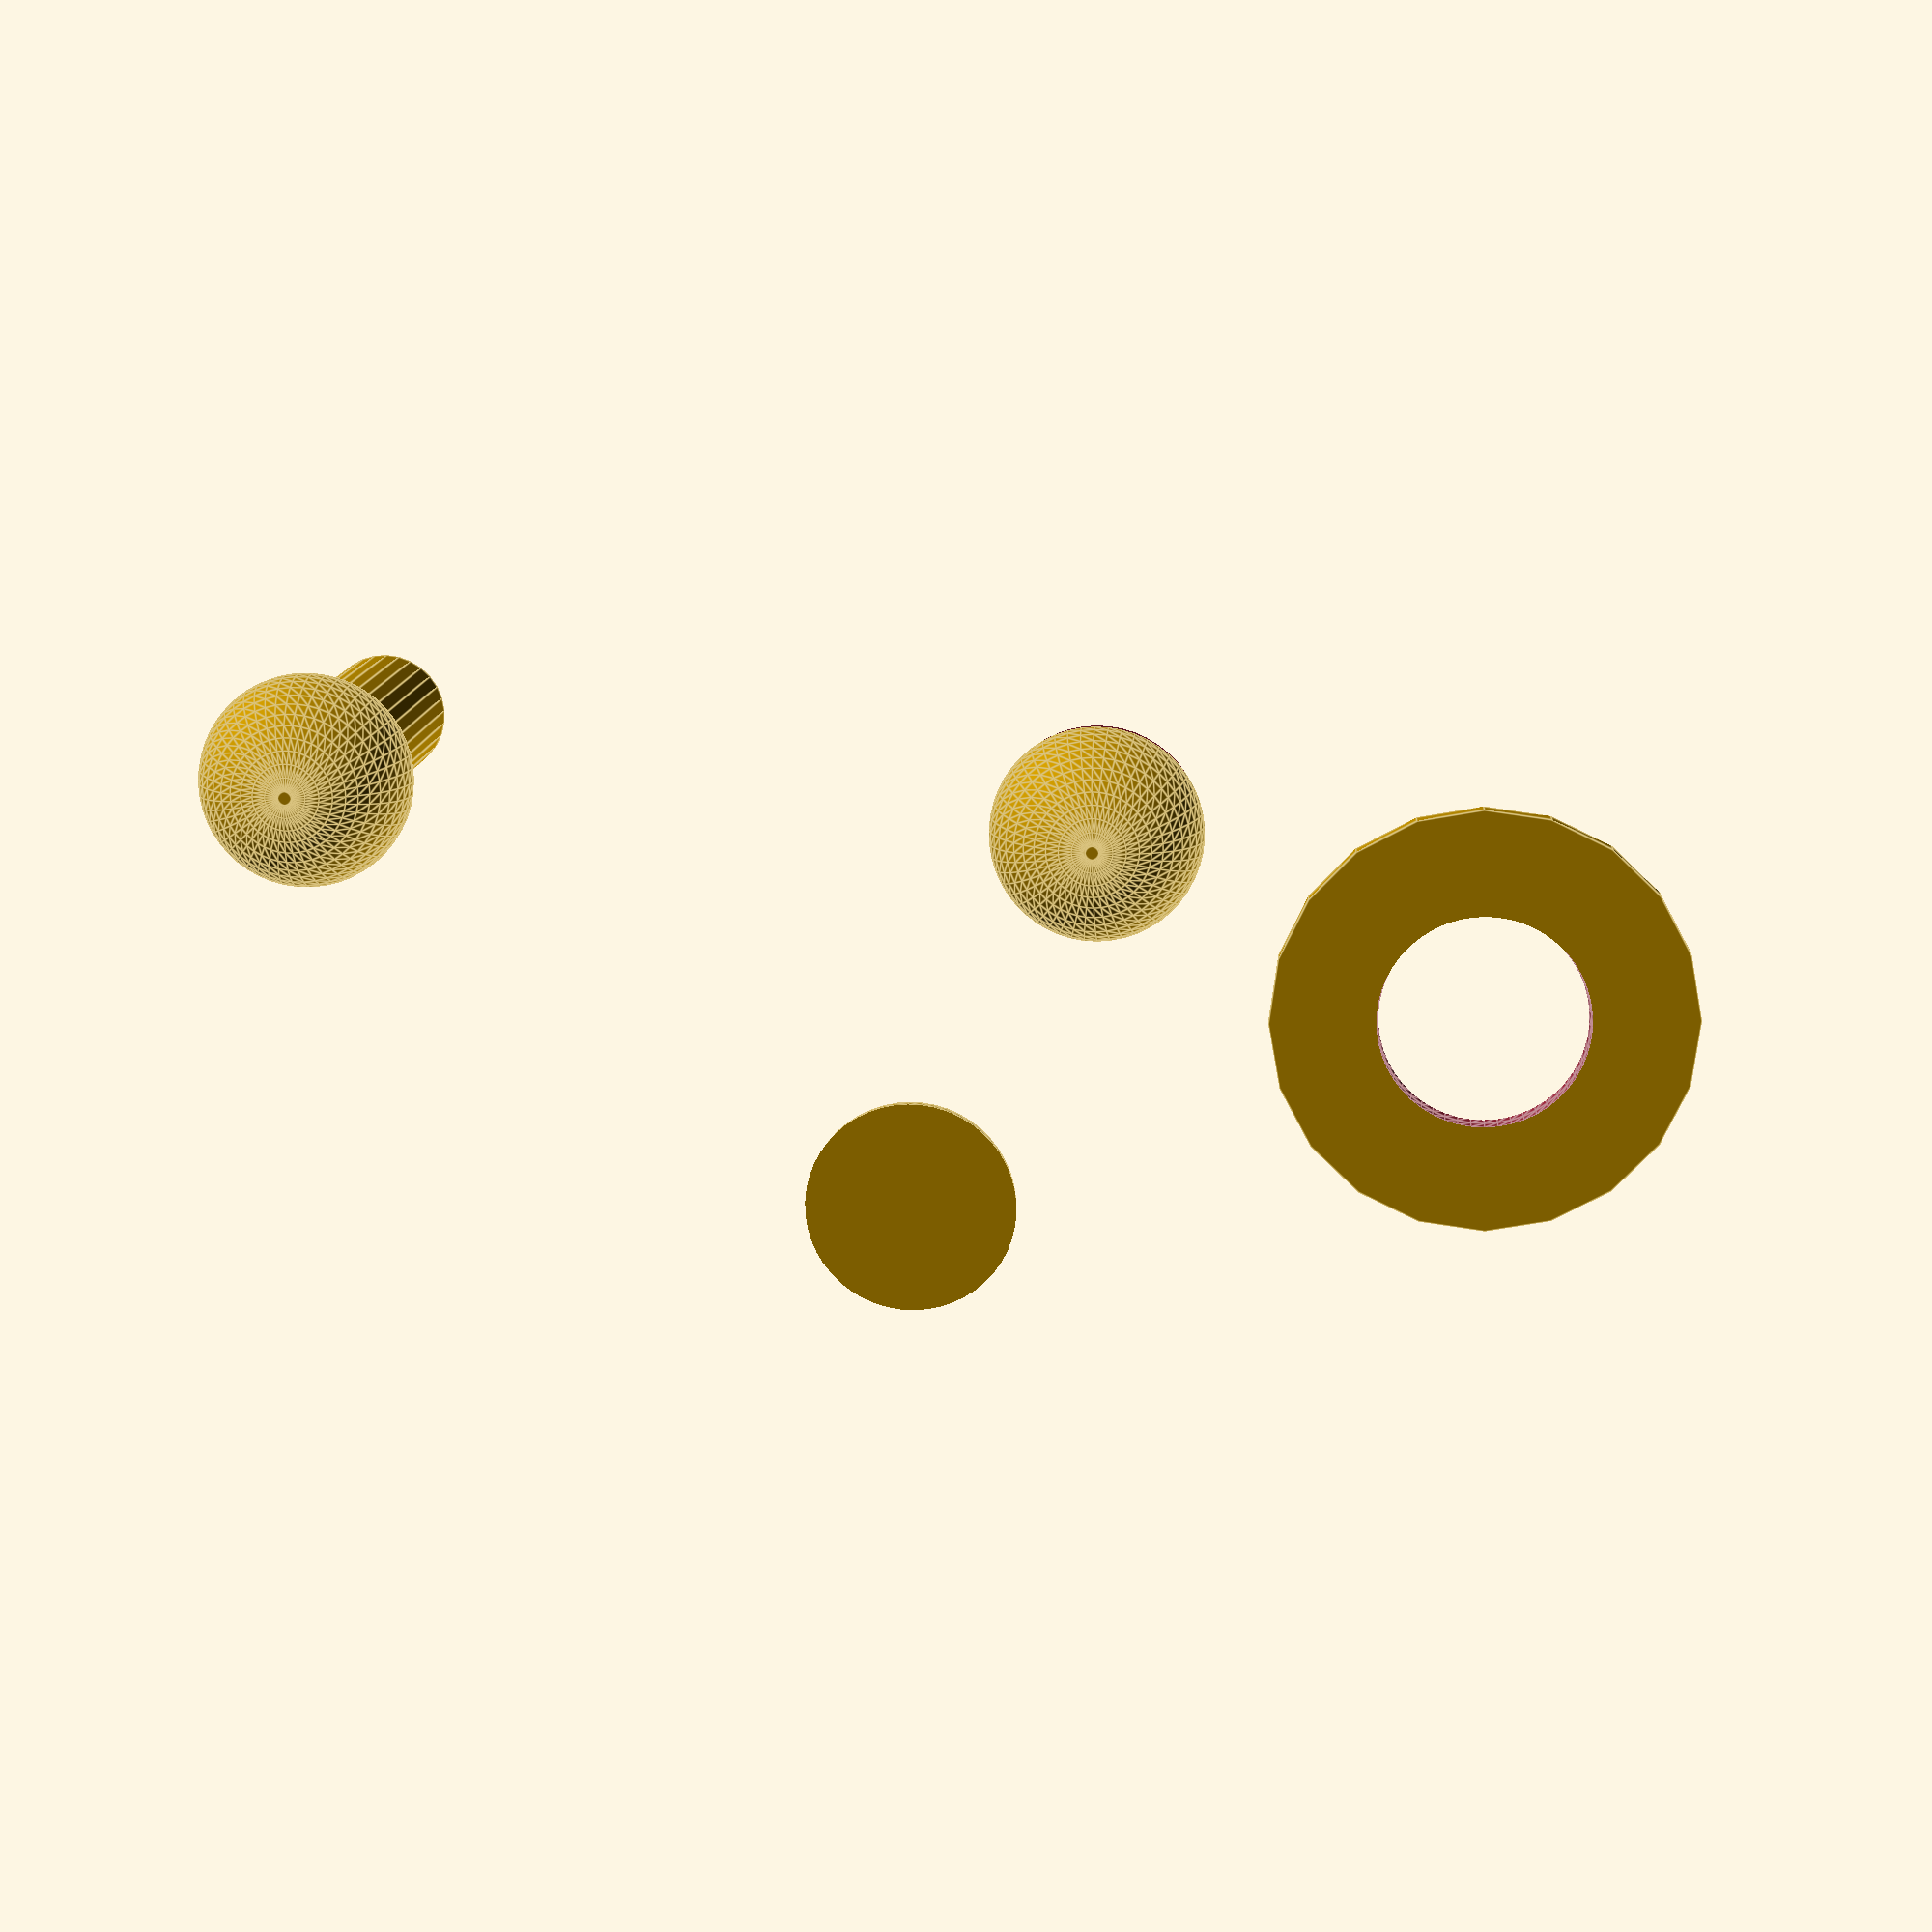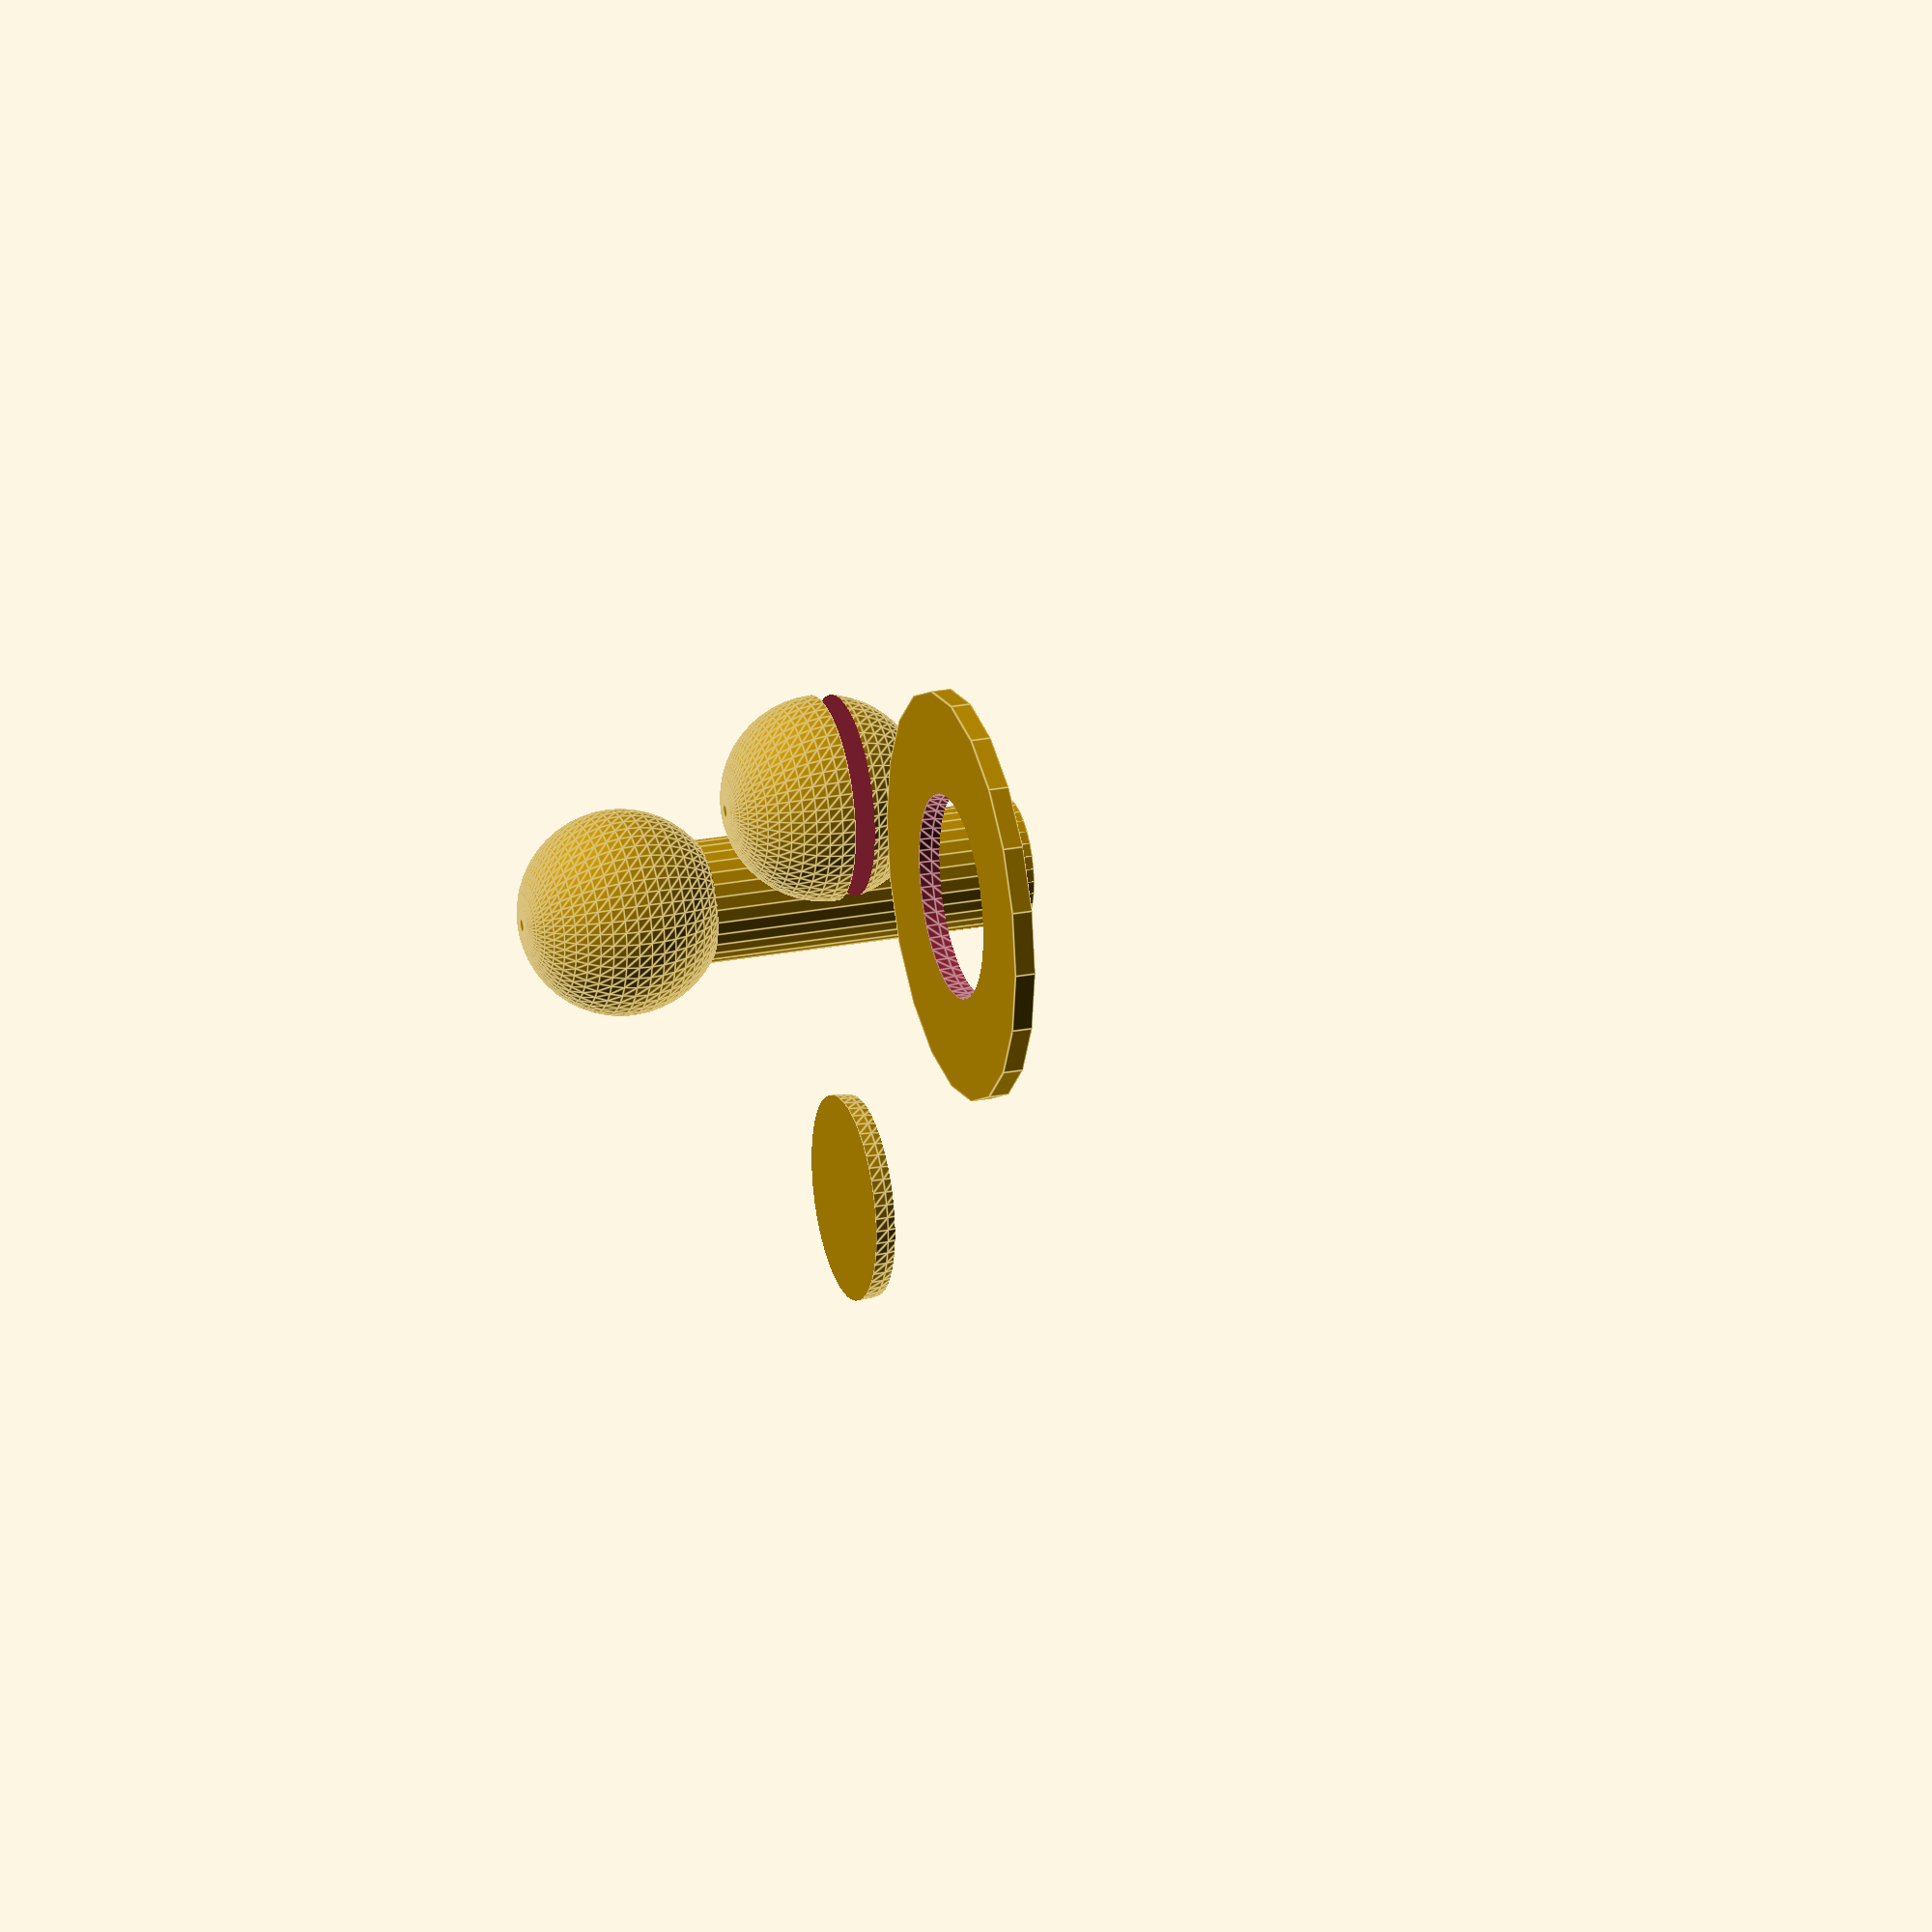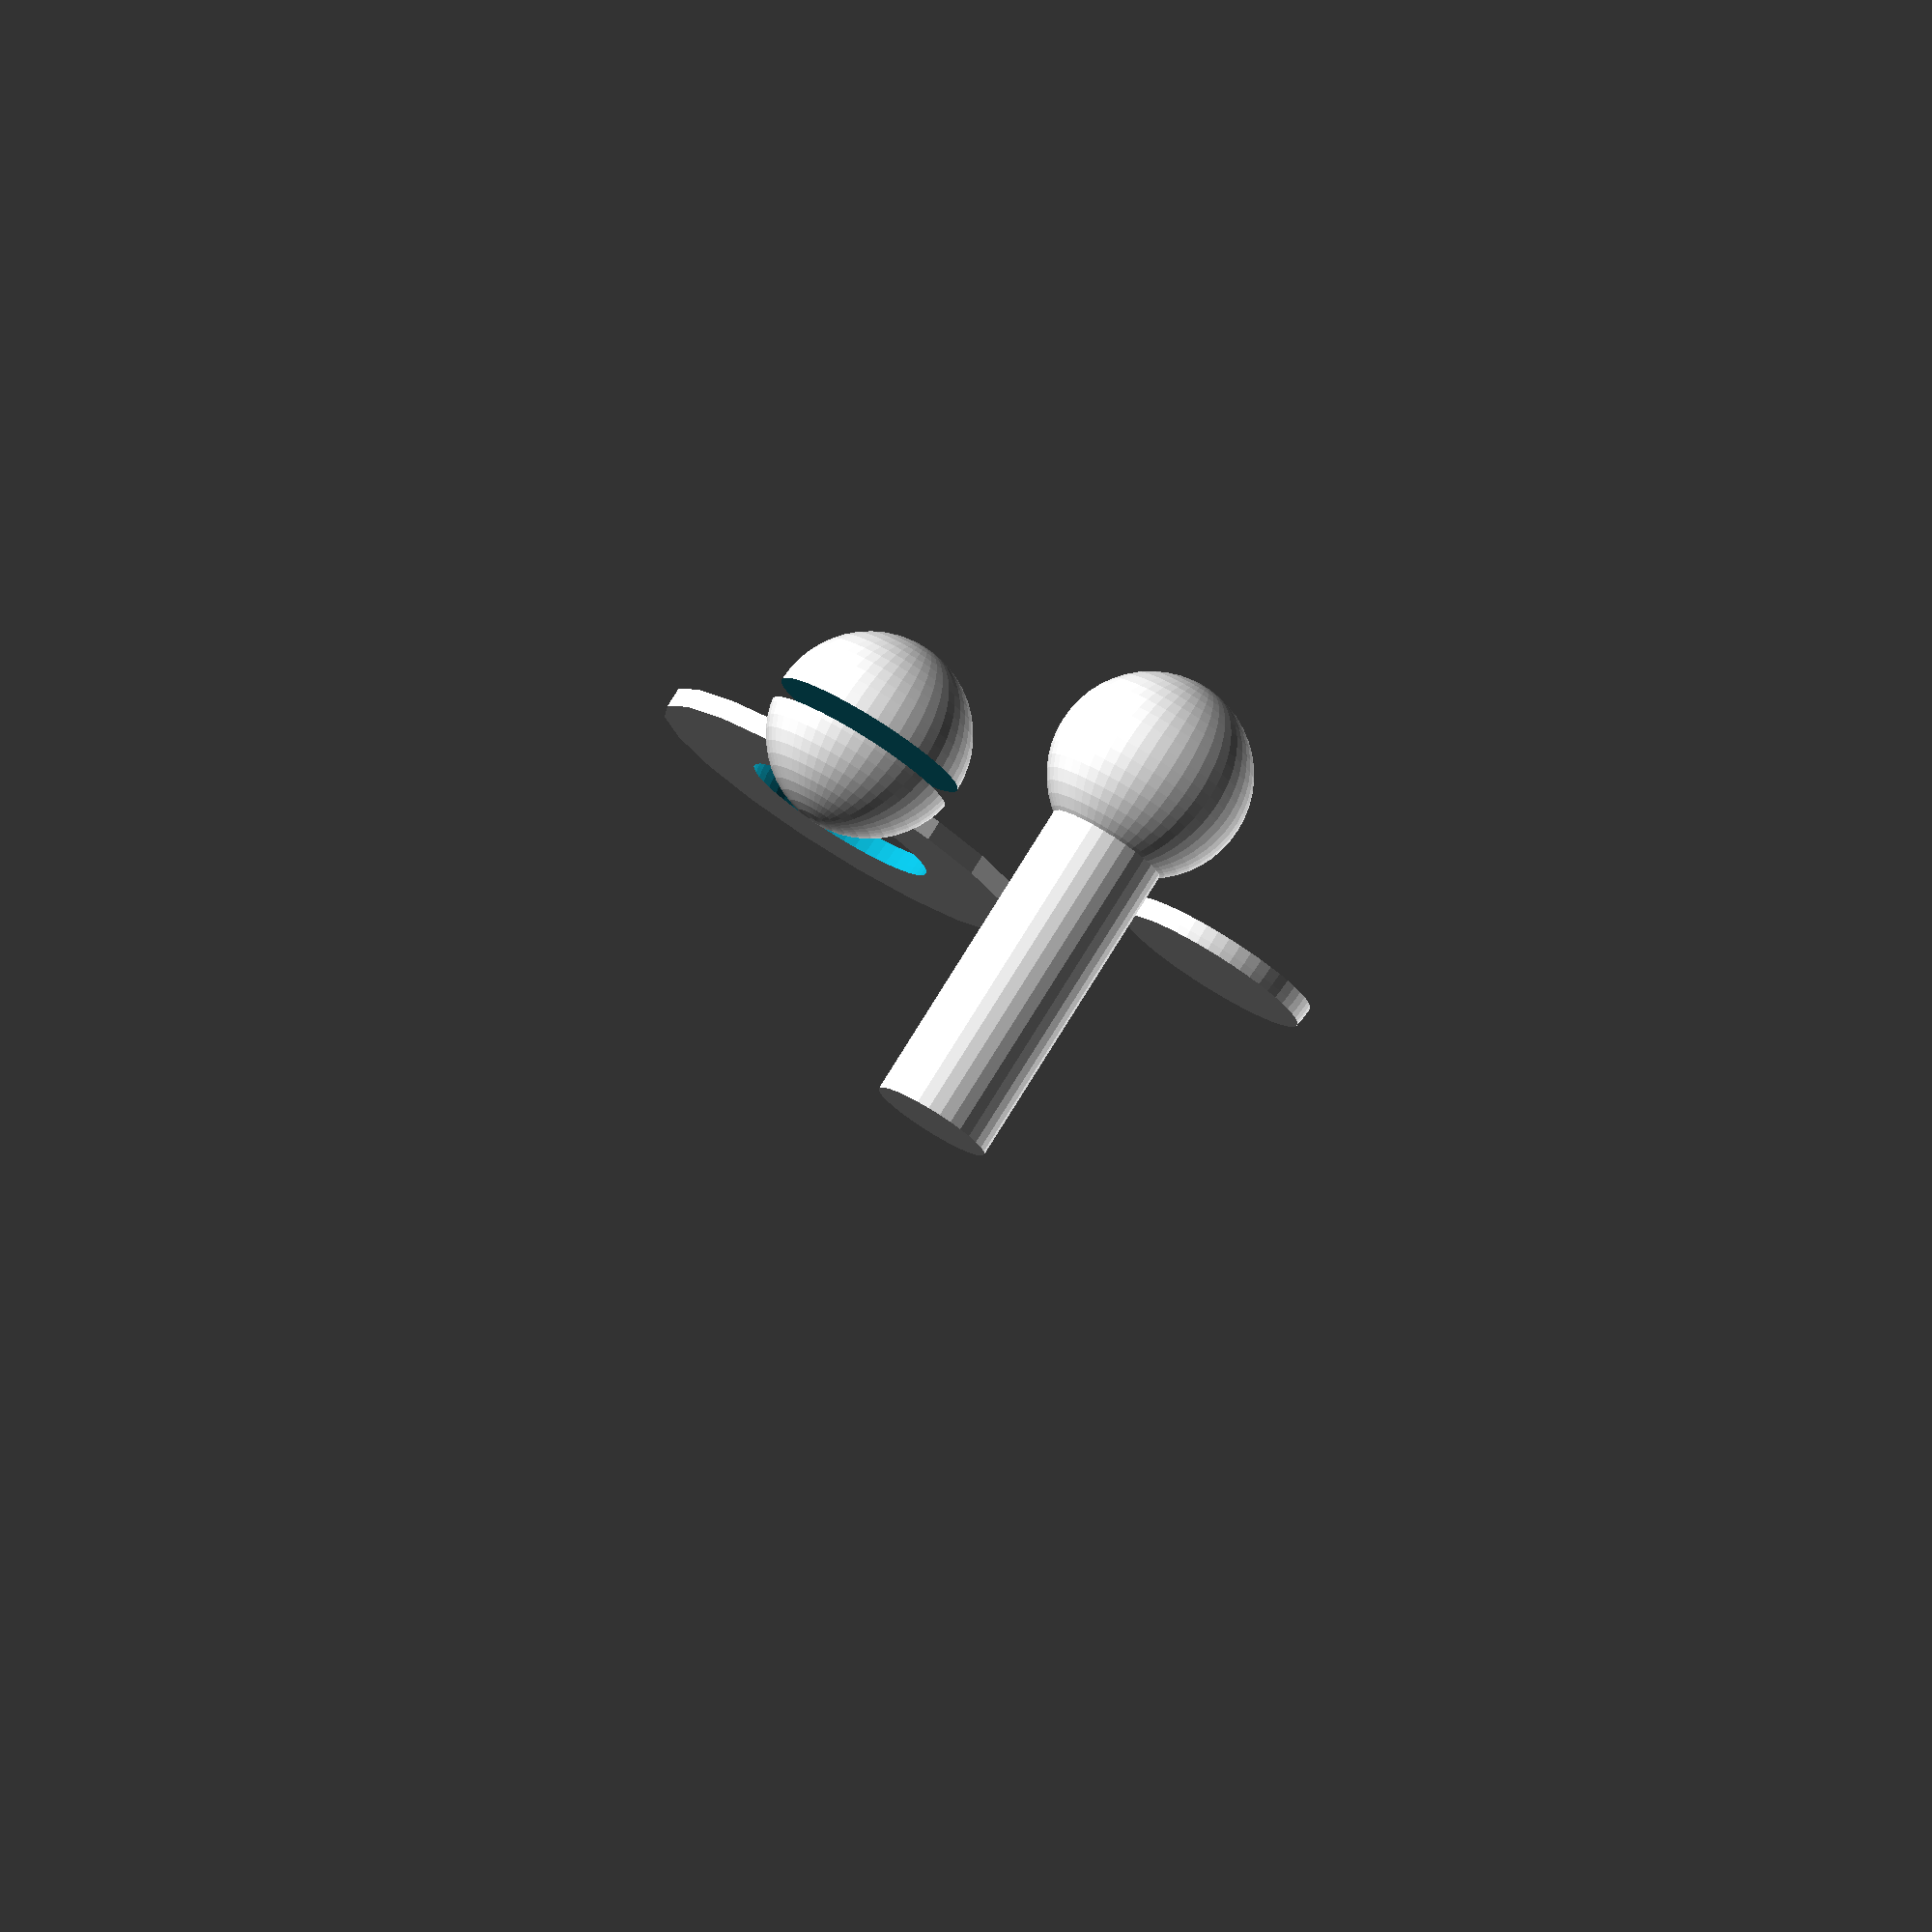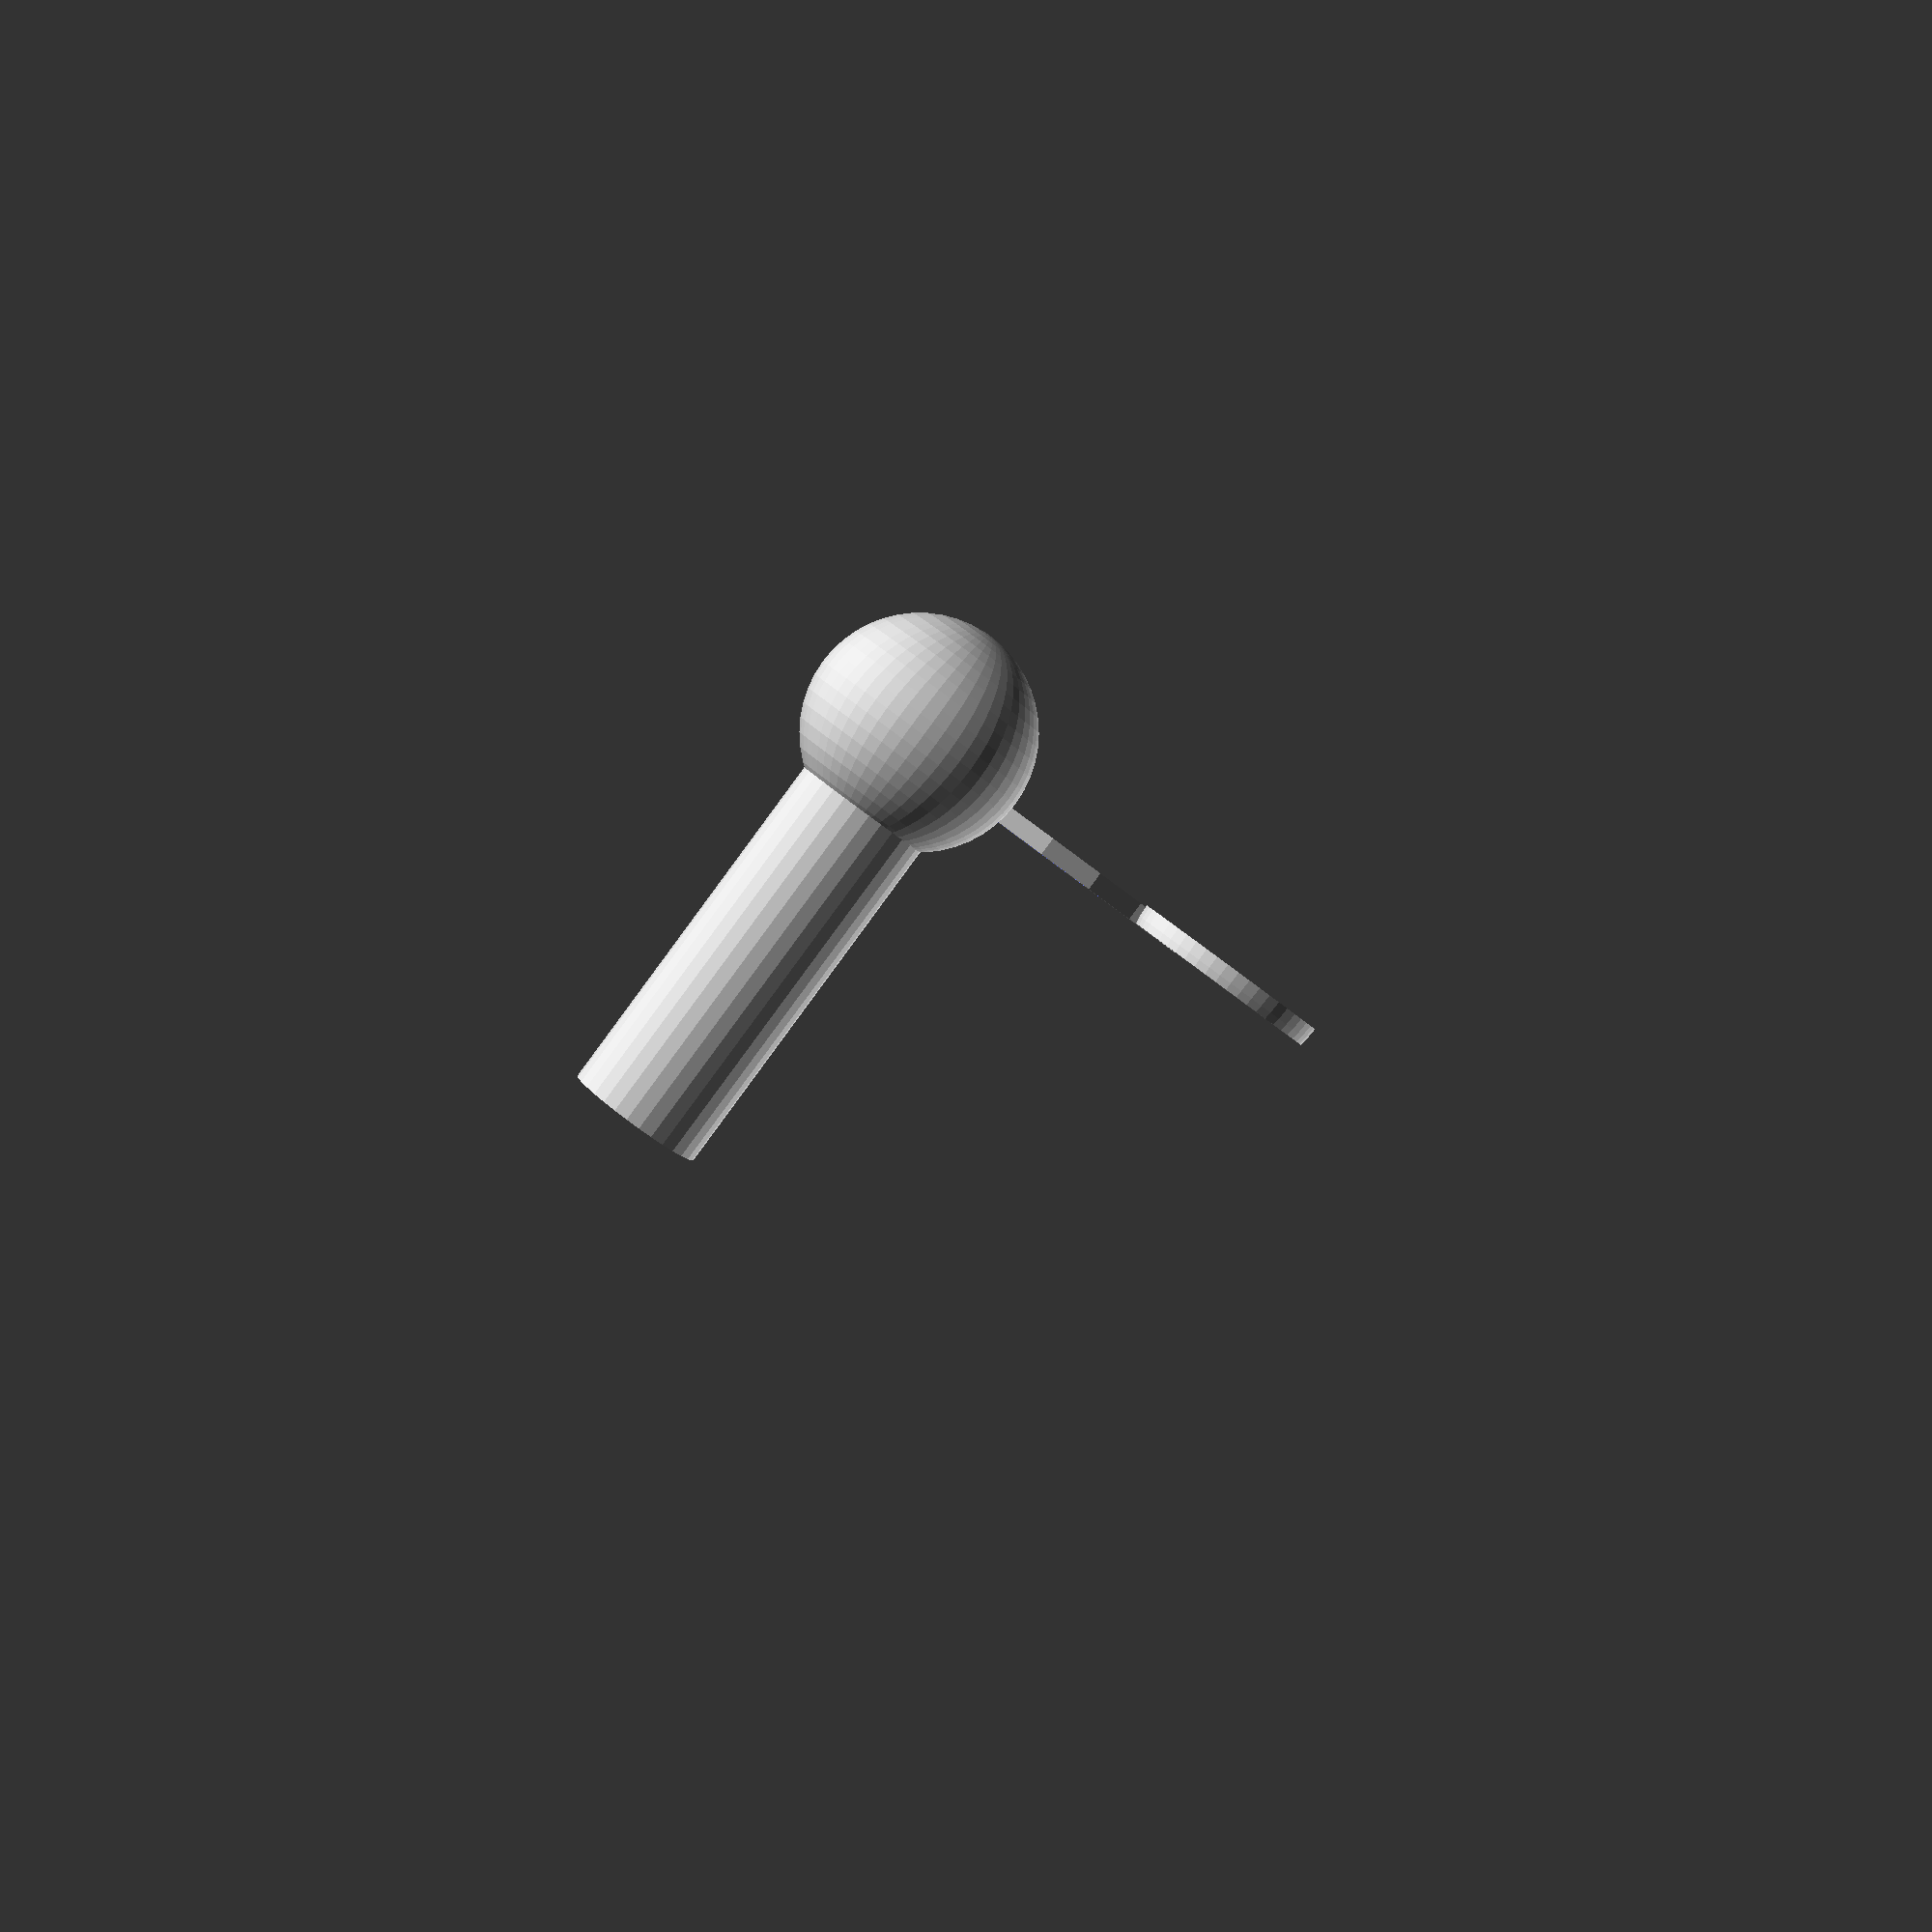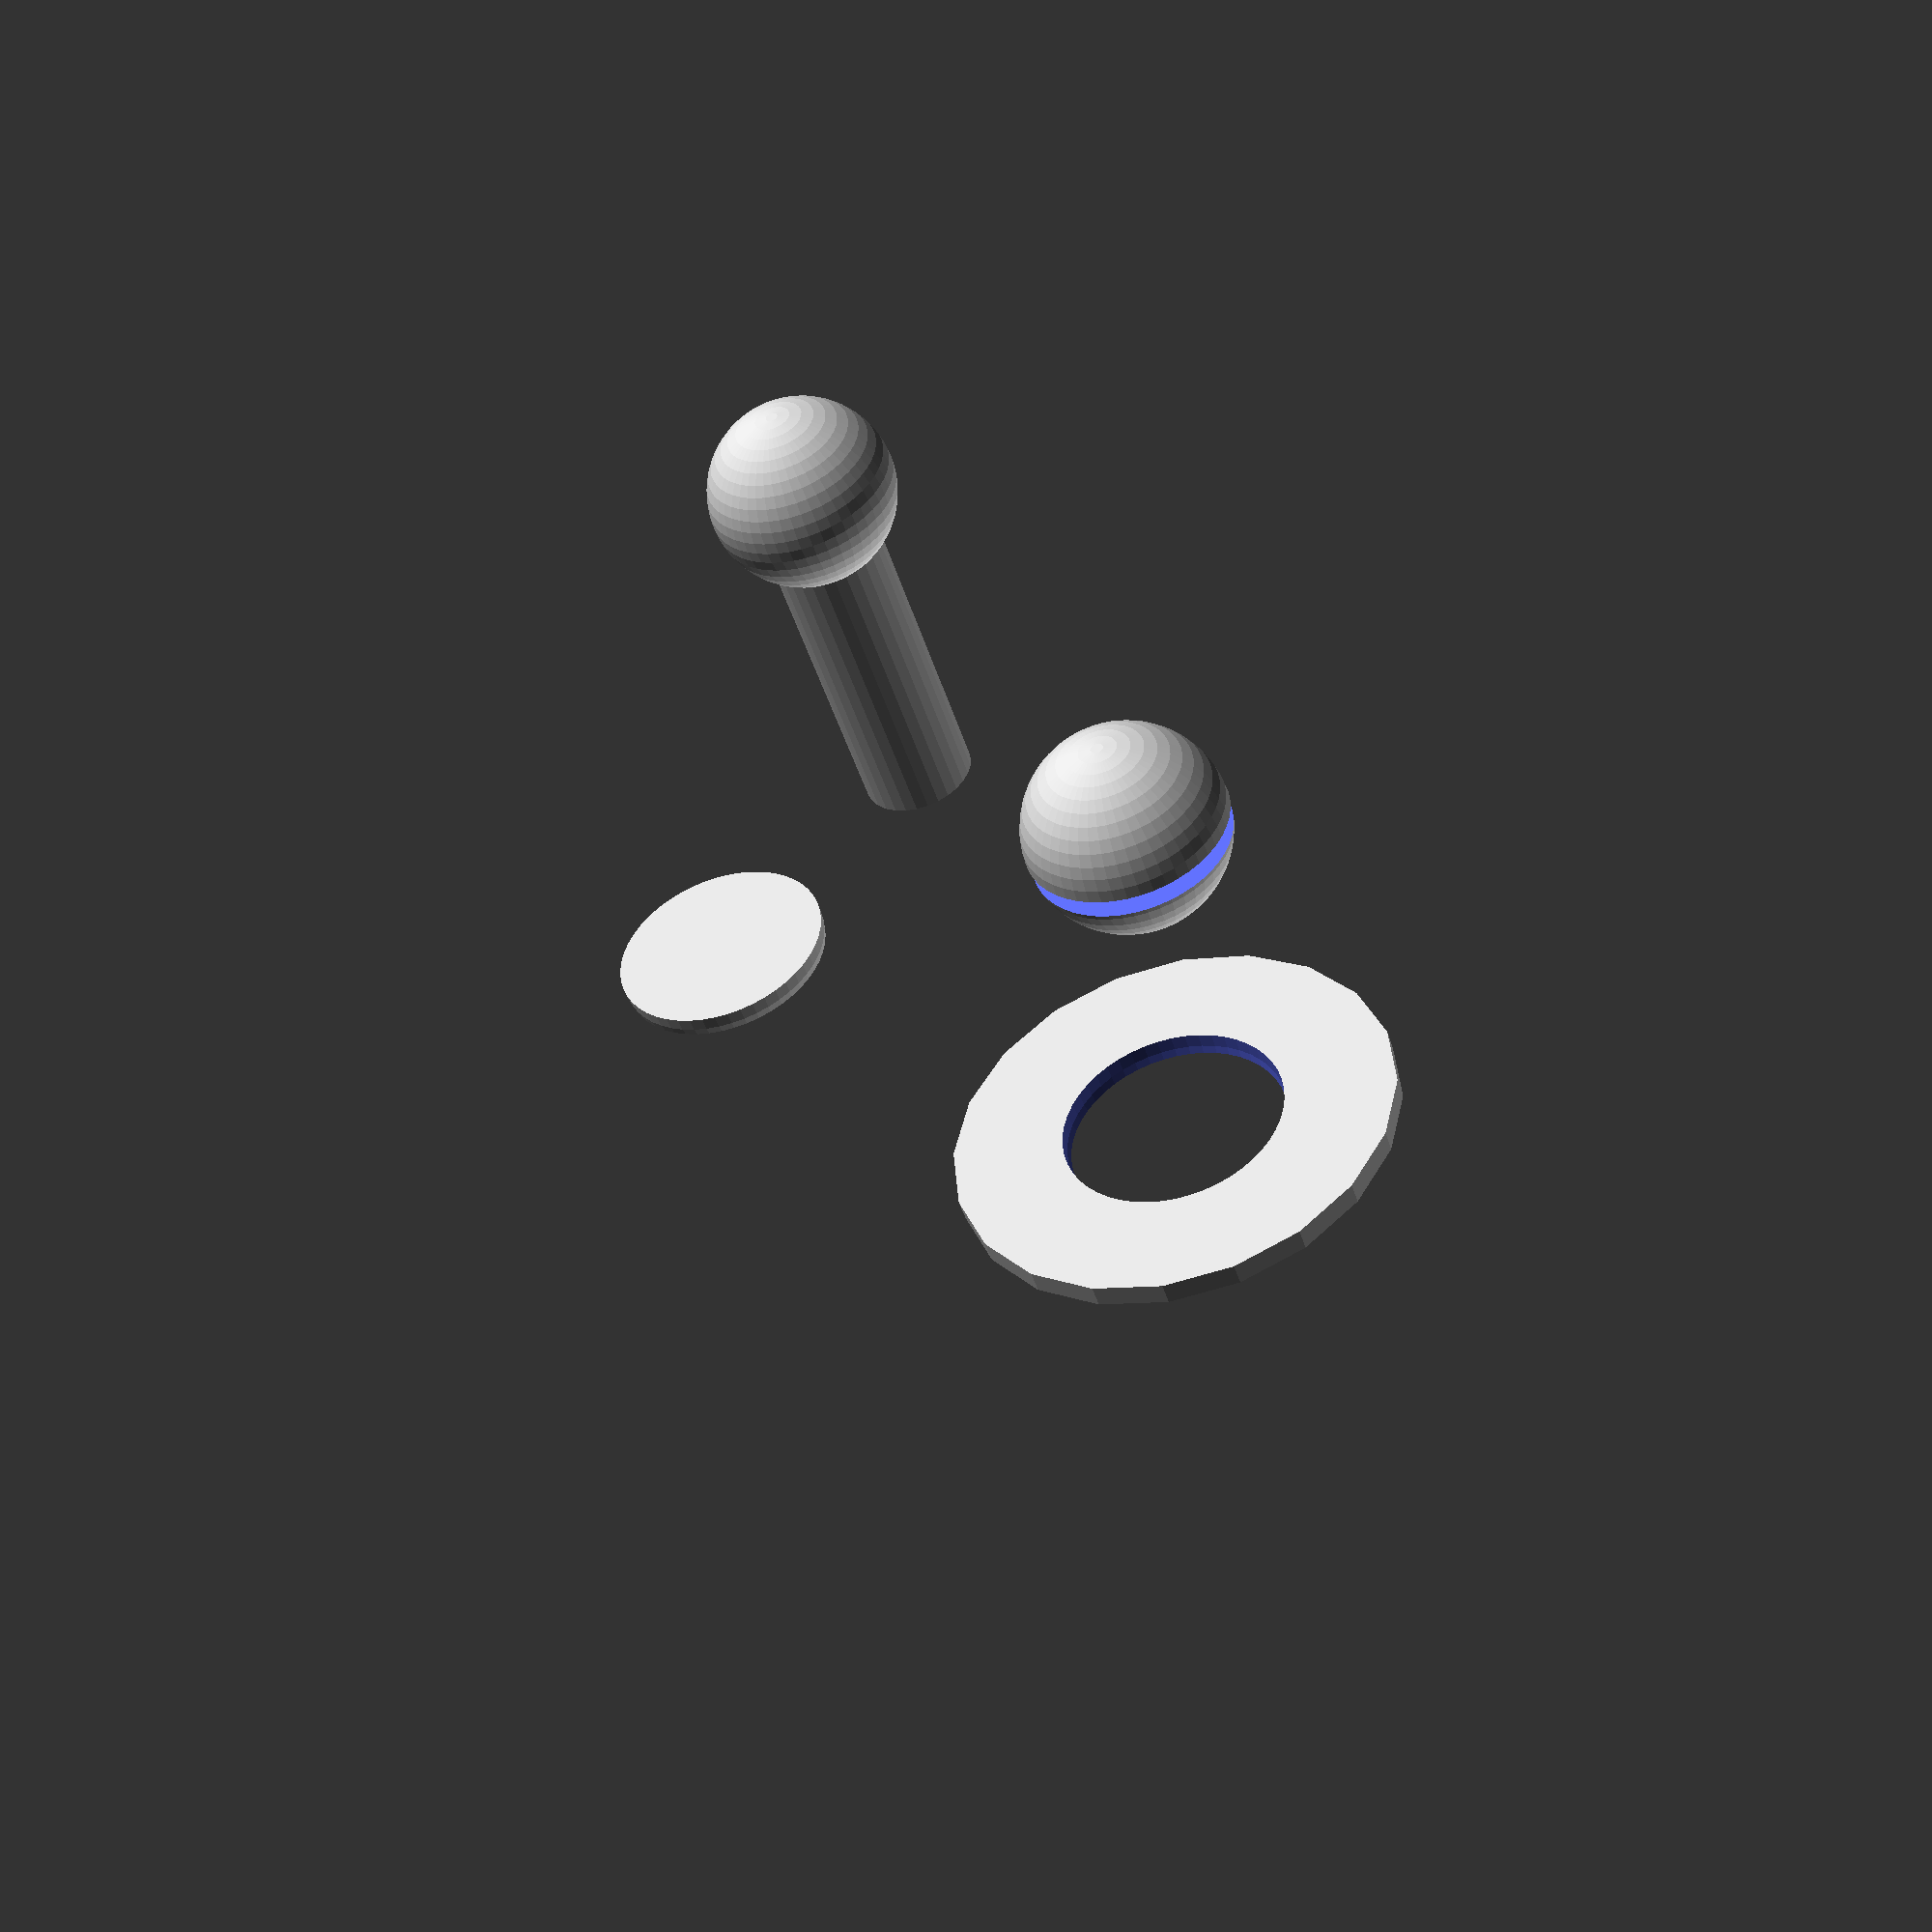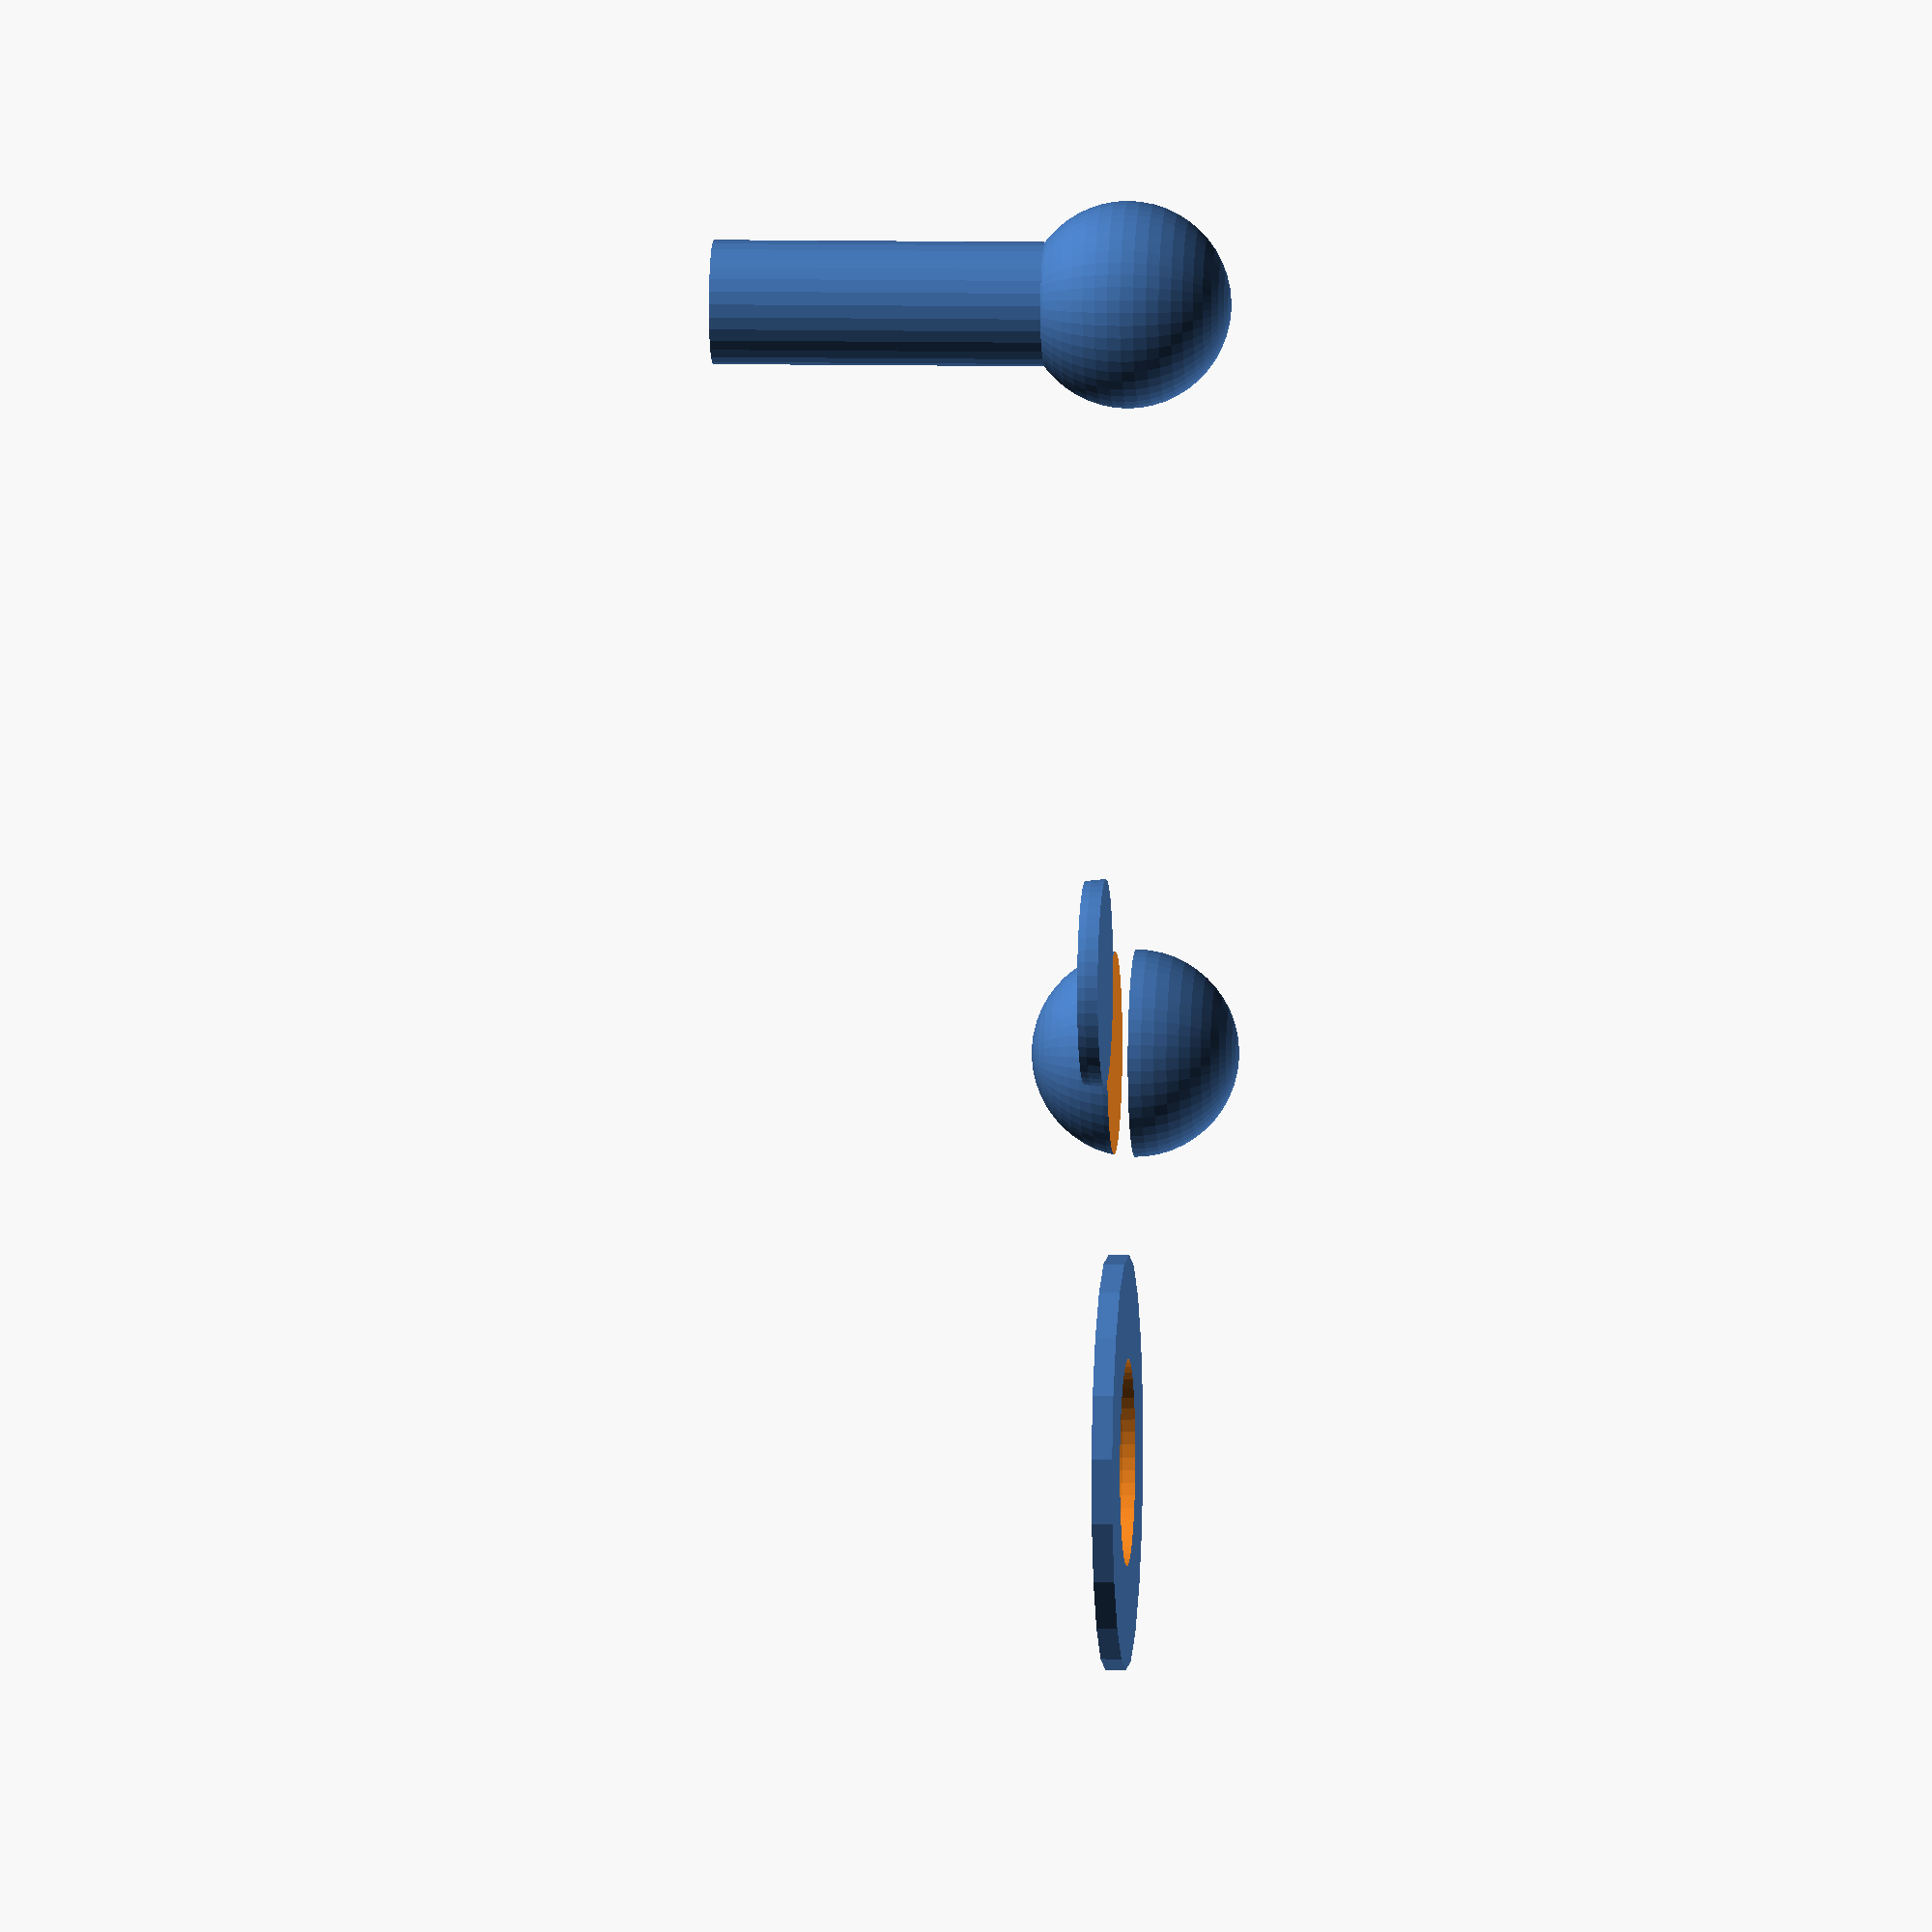
<openscad>
//Ejercicio 1 dia2

//DIFFERENCE
difference(){    
rotate(45)
translate([20,0,0])
sphere(r=5,$fn=50);

rotate(45)
translate([20,0,0])
cylinder(r=10,$fn=20,h=1);}

translate([0,20,0])
difference(){
rotate(45)
translate([20,0,0])
cylinder(r=10,$fn=20,h=1);
    
rotate(45)
translate([20,0,0])
sphere(r=5,$fn=50);
}

//INTERSECTION
translate([-20,0,0])
intersection(){
rotate(45)
translate([20,0,0])
sphere(r=5,$fn=50);

rotate(45)
translate([20,0,0])
cylinder(r=10,$fn=20,h=1);}  
    
//UNION
translate([0,-20,0])
union(){
sphere(r=5,$fn=50);
cylinder(r=3,$fn=30,h=20);
}

/* Comandos:
difference(){}  --->CORTA
union(){}---------->UNE
intersection(){}--->DEJA EL ÁREA EN COMÚN
*/

</openscad>
<views>
elev=348.1 azim=244.3 roll=184.0 proj=p view=edges
elev=156.1 azim=99.0 roll=288.1 proj=o view=edges
elev=100.9 azim=3.0 roll=148.2 proj=o view=solid
elev=88.1 azim=338.1 roll=143.6 proj=p view=wireframe
elev=48.0 azim=184.5 roll=197.3 proj=p view=solid
elev=355.0 azim=165.3 roll=94.3 proj=o view=solid
</views>
